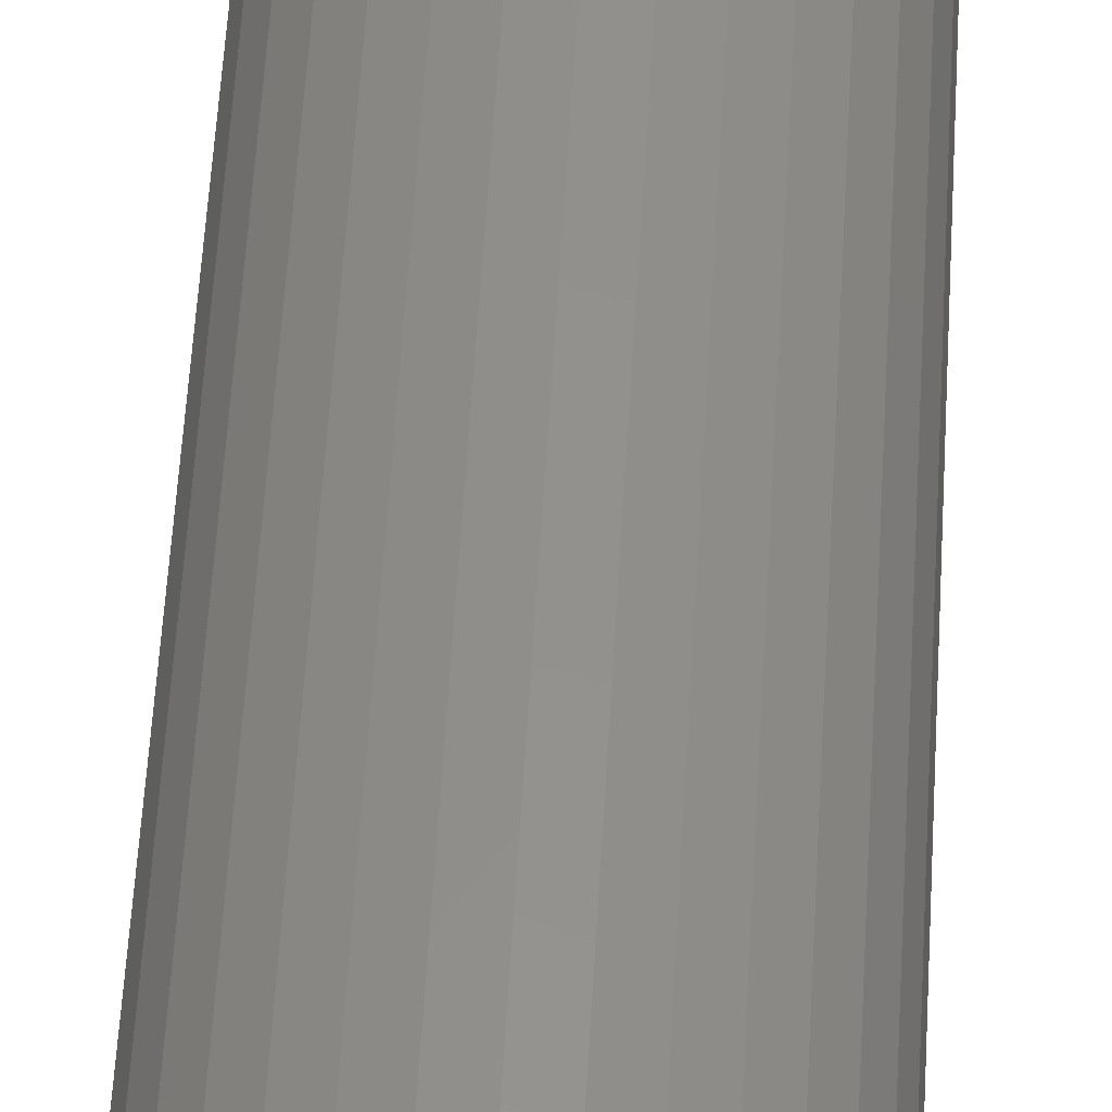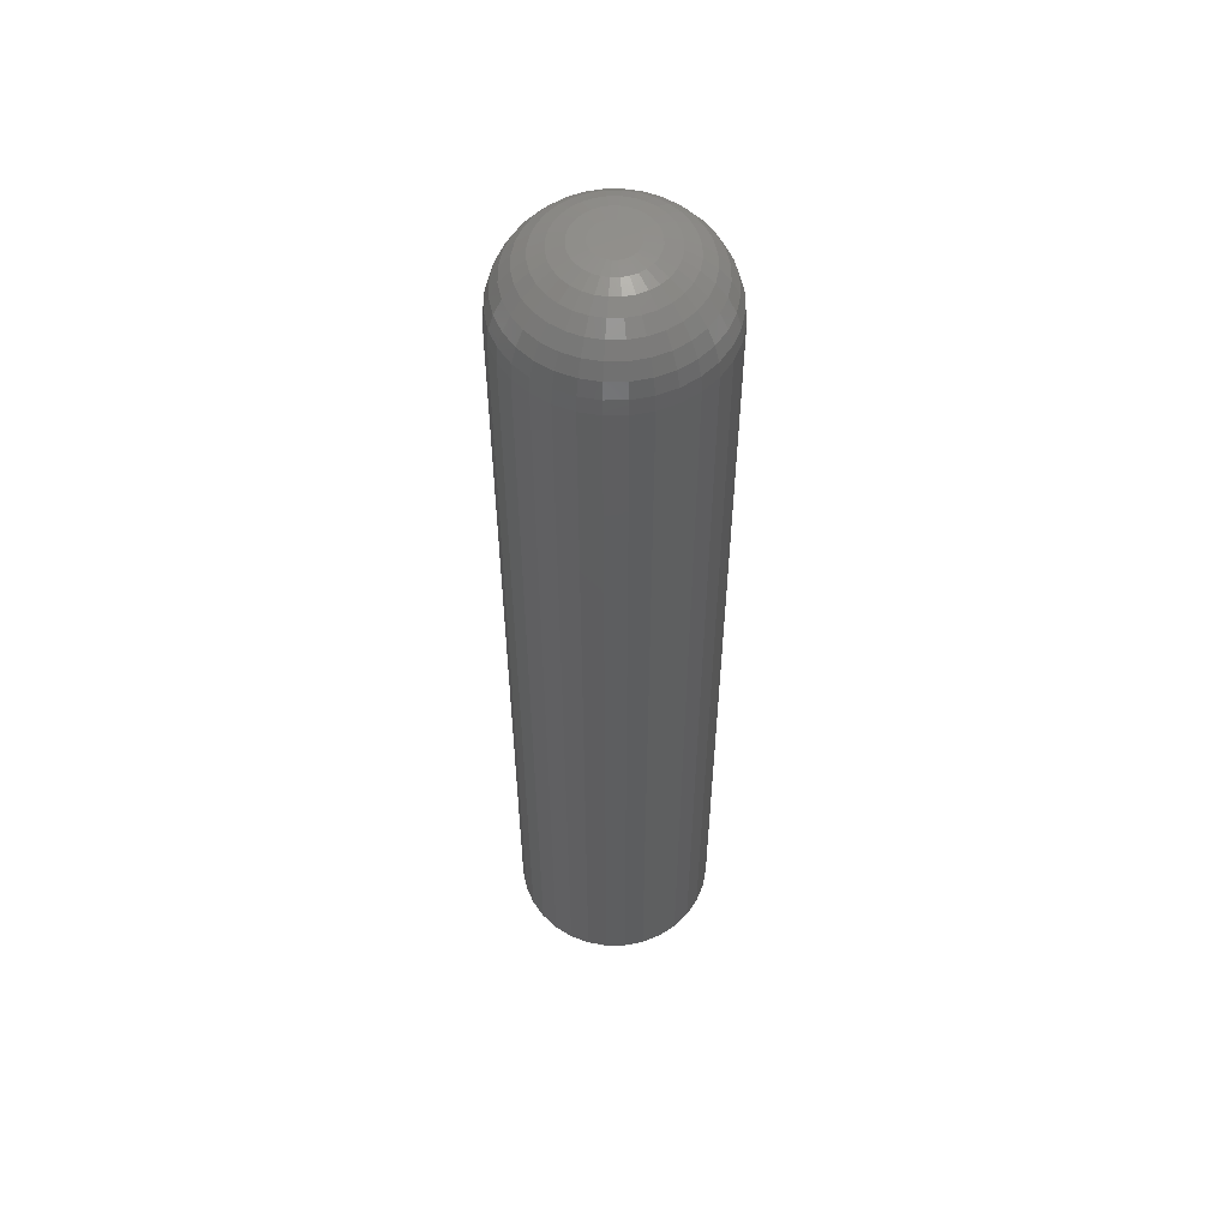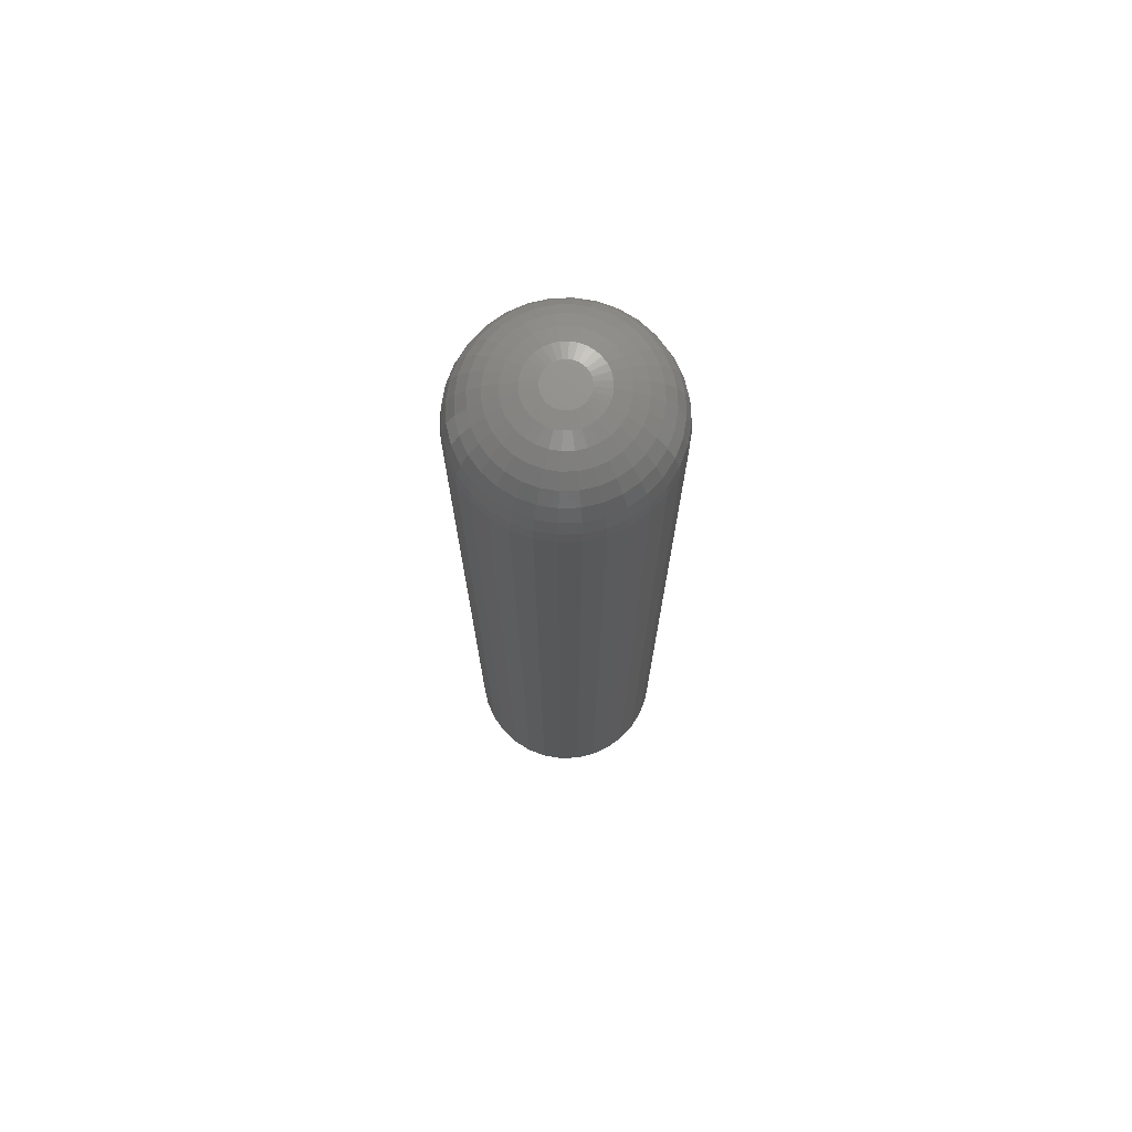
<metadata>
{"format":"stl","ext":"stl","renderer":"f3d","projection":"perspective","resolution":1024,"background":"white","views":[{"elev":53.8,"azim":3.2,"up":"+Y"},{"elev":55.1,"azim":-152.5,"up":"+Z"},{"elev":73.3,"azim":-41.3,"up":"+Z"}]}
</metadata>
<code>
# stl→obj: 320 verts, 636 faces
v 0.01245 0.01163 0.75
v -0.01081 0.01163 0.75
v -0.01285 0.009138 0.75
v 0.0145 0.009138 0.75
v -0.01437 0.006294 0.75
v 0.01602 0.006294 0.75
v 0.01602 -0.006294 0.75
v -0.01285 -0.009138 0.75
v 0.0145 -0.009138 0.75
v -0.01081 -0.01163 0.75
v 0.01245 -0.01163 0.75
v -0.008315 -0.01368 0.75
v 0.00996 -0.01368 0.75
v -0.005472 -0.0152 0.75
v -0.002386 -0.01613 0.75
v 0.007117 -0.0152 0.75
v 0.0008224 -0.01645 0.75
v 0.004031 -0.01613 0.75
v 0.00996 0.01368 0.75
v 0.007117 0.0152 0.75
v 0.004031 0.01613 0.75
v 0.0008224 0.01645 0.75
v -0.002386 0.01613 0.75
v -0.005472 0.0152 0.75
v -0.008315 0.01368 0.75
v 0.01695 0.003209 0.75
v -0.01531 0.003209 0.75
v 0.01727 -5.217e-18 0.75
v -0.01562 8.257e-19 0.75
v 0.01695 -0.003209 0.75
v -0.01531 -0.003209 0.75
v -0.01437 -0.006294 0.75
v 0.07977 0 0
v 0.07977 -8.946e-17 0.6875
v 0.07825 -0.0154 0
v 0.07825 -0.0154 0.6875
v 0.07376 -0.03021 0
v 0.07376 -0.03021 0.6875
v 0.06646 -0.04386 0
v 0.06646 -0.04386 0.6875
v 0.05665 -0.05582 0
v 0.05665 -0.05582 0.6875
v 0.04468 -0.06564 0
v 0.04468 -0.06564 0.6875
v 0.03103 -0.07294 0
v 0.03103 -0.07294 0.6875
v 0.01622 -0.07743 0
v 0.01622 -0.07743 0.6875
v 0.0008224 -0.07895 0
v 0.0008224 -0.07895 0.6875
v -0.01458 -0.07743 0
v -0.01458 -0.07743 0.6875
v -0.02939 -0.07294 0
v -0.02939 -0.07294 0.6875
v -0.04304 -0.06564 0
v -0.04304 -0.06564 0.6875
v -0.055 -0.05582 0
v -0.055 -0.05582 0.6875
v -0.06482 -0.04386 0
v -0.06482 -0.04386 0.6875
v -0.07212 -0.03021 0
v -0.07212 -0.03021 0.6875
v -0.07661 -0.0154 0
v -0.07661 -0.0154 0.6875
v -0.07812 9.668e-18 0
v -0.07812 9.668e-18 0.6875
v -0.07661 0.0154 0
v -0.07661 0.0154 0.6875
v -0.07212 0.03021 0
v -0.07212 0.03021 0.6875
v -0.06482 0.04386 0
v -0.06482 0.04386 0.6875
v -0.055 0.05582 0
v -0.055 0.05582 0.6875
v -0.04304 0.06564 0
v -0.04304 0.06564 0.6875
v -0.02939 0.07294 0
v -0.02939 0.07294 0.6875
v -0.01458 0.07743 0
v -0.01458 0.07743 0.6875
v 0.0008224 0.07895 0
v 0.0008224 0.07895 0.6875
v 0.01622 0.07743 0
v 0.01622 0.07743 0.6875
v 0.03103 0.07294 0
v 0.03103 0.07294 0.6875
v 0.04468 0.06564 0
v 0.04468 0.06564 0.6875
v 0.05665 0.05582 0
v 0.05665 0.05582 0.6875
v 0.06646 0.04386 0
v 0.06646 0.04386 0.6875
v 0.07376 0.03021 0
v 0.07376 0.03021 0.6875
v 0.07825 0.0154 0
v 0.07825 0.0154 0.6875
v -0.02782 2.082e-17 0.7488
v -0.02727 0.005587 0.7488
v -0.03954 2.776e-17 0.7452
v -0.03877 0.007875 0.7452
v -0.05035 3.469e-17 0.7395
v -0.04936 0.009983 0.7395
v -0.05982 4.163e-17 0.7317
v -0.05865 0.01183 0.7317
v -0.06759 4.51e-17 0.7222
v -0.06628 0.01335 0.7222
v -0.07337 4.163e-17 0.7114
v -0.07194 0.01447 0.7114
v -0.07692 4.857e-17 0.6997
v -0.07543 0.01517 0.6997
v 0.02891 0.005587 0.7488
v 0.02946 -8.674e-18 0.7488
v 0.04041 0.007875 0.7452
v 0.04119 -1.388e-17 0.7452
v 0.05101 0.009983 0.7395
v 0.05199 -1.735e-17 0.7395
v 0.0603 0.01183 0.7317
v 0.06146 -2.082e-17 0.7317
v 0.06792 0.01335 0.7222
v 0.06924 -1.735e-17 0.7222
v 0.07359 0.01447 0.7114
v 0.07501 -2.776e-17 0.7114
v 0.07707 0.01517 0.6997
v 0.07857 -2.776e-17 0.6997
v 0.02728 0.01096 0.7488
v 0.03811 0.01545 0.7452
v 0.0481 0.01958 0.7395
v 0.05685 0.02321 0.7317
v 0.06403 0.02618 0.7222
v 0.06936 0.02839 0.7114
v 0.07265 0.02975 0.6997
v 0.02464 0.01591 0.7488
v 0.03438 0.02243 0.7452
v 0.04337 0.02843 0.7395
v 0.05124 0.03369 0.7317
v 0.05771 0.03801 0.7222
v 0.06251 0.04122 0.7114
v 0.06547 0.04319 0.6997
v 0.02107 0.02025 0.7488
v 0.02936 0.02854 0.7452
v 0.03701 0.03618 0.7395
v 0.0437 0.04288 0.7317
v 0.0492 0.04838 0.7222
v 0.05328 0.05246 0.7114
v 0.0558 0.05498 0.6997
v 0.01673 0.02381 0.7488
v 0.02325 0.03356 0.7452
v 0.02925 0.04255 0.7395
v 0.03451 0.05042 0.7317
v 0.03883 0.05688 0.7222
v 0.04204 0.06169 0.7114
v 0.04402 0.06464 0.6997
v 0.01178 0.02646 0.7488
v 0.01627 0.03729 0.7452
v 0.0204 0.04728 0.7395
v 0.02403 0.05603 0.7317
v 0.027 0.06321 0.7222
v 0.02921 0.06854 0.7114
v 0.03057 0.07183 0.6997
v 0.00641 0.02809 0.7488
v 0.008697 0.03959 0.7452
v 0.01081 0.05019 0.7395
v 0.01265 0.05948 0.7317
v 0.01417 0.0671 0.7222
v 0.0153 0.07276 0.7114
v 0.01599 0.07625 0.6997
v 0.0008224 0.02864 0.7488
v 0.0008224 0.04037 0.7452
v 0.0008224 0.05117 0.7395
v 0.0008224 0.06064 0.7317
v 0.0008224 0.06841 0.7222
v 0.0008224 0.07419 0.7114
v 0.0008224 0.07775 0.6997
v -0.004765 0.02809 0.7488
v -0.007052 0.03959 0.7452
v -0.009161 0.05019 0.7395
v -0.01101 0.05948 0.7317
v -0.01252 0.0671 0.7222
v -0.01365 0.07276 0.7114
v -0.01435 0.07625 0.6997
v -0.01014 0.02646 0.7488
v -0.01462 0.03729 0.7452
v -0.01876 0.04728 0.7395
v -0.02238 0.05603 0.7317
v -0.02536 0.06321 0.7222
v -0.02757 0.06854 0.7114
v -0.02893 0.07183 0.6997
v -0.01509 0.02381 0.7488
v -0.0216 0.03356 0.7452
v -0.02761 0.04255 0.7395
v -0.03287 0.05042 0.7317
v -0.03719 0.05688 0.7222
v -0.0404 0.06169 0.7114
v -0.04237 0.06464 0.6997
v -0.01943 0.02025 0.7488
v -0.02772 0.02854 0.7452
v -0.03536 0.03618 0.7395
v -0.04206 0.04288 0.7317
v -0.04755 0.04838 0.7222
v -0.05164 0.05246 0.7114
v -0.05415 0.05498 0.6997
v -0.02299 0.01591 0.7488
v -0.03274 0.02243 0.7452
v -0.04172 0.02843 0.7395
v -0.0496 0.03369 0.7317
v -0.05606 0.03801 0.7222
v -0.06086 0.04122 0.7114
v -0.06382 0.04319 0.6997
v -0.02564 0.01096 0.7488
v -0.03647 0.01545 0.7452
v -0.04645 0.01958 0.7395
v -0.0552 0.02321 0.7317
v -0.06238 0.02618 0.7222
v -0.06772 0.02839 0.7114
v -0.07101 0.02975 0.6997
v 0.02891 -0.005587 0.7488
v 0.04041 -0.007875 0.7452
v 0.05101 -0.009983 0.7395
v 0.0603 -0.01183 0.7317
v 0.06792 -0.01335 0.7222
v 0.07359 -0.01447 0.7114
v 0.07707 -0.01517 0.6997
v -0.02727 -0.005587 0.7488
v -0.03877 -0.007875 0.7452
v -0.04936 -0.009983 0.7395
v -0.05865 -0.01183 0.7317
v -0.06628 -0.01335 0.7222
v -0.07194 -0.01447 0.7114
v -0.07543 -0.01517 0.6997
v -0.02564 -0.01096 0.7488
v -0.03647 -0.01545 0.7452
v -0.04645 -0.01958 0.7395
v -0.0552 -0.02321 0.7317
v -0.06238 -0.02618 0.7222
v -0.06772 -0.02839 0.7114
v -0.07101 -0.02975 0.6997
v -0.02299 -0.01591 0.7488
v -0.03274 -0.02243 0.7452
v -0.04172 -0.02843 0.7395
v -0.0496 -0.03369 0.7317
v -0.05606 -0.03801 0.7222
v -0.06086 -0.04122 0.7114
v -0.06382 -0.04319 0.6997
v -0.01943 -0.02025 0.7488
v -0.02772 -0.02854 0.7452
v -0.03536 -0.03618 0.7395
v -0.04206 -0.04288 0.7317
v -0.04755 -0.04838 0.7222
v -0.05164 -0.05246 0.7114
v -0.05415 -0.05498 0.6997
v -0.01509 -0.02381 0.7488
v -0.0216 -0.03356 0.7452
v -0.02761 -0.04255 0.7395
v -0.03287 -0.05042 0.7317
v -0.03719 -0.05688 0.7222
v -0.0404 -0.06169 0.7114
v -0.04237 -0.06464 0.6997
v -0.01014 -0.02646 0.7488
v -0.01462 -0.03729 0.7452
v -0.01876 -0.04728 0.7395
v -0.02238 -0.05603 0.7317
v -0.02536 -0.06321 0.7222
v -0.02757 -0.06854 0.7114
v -0.02893 -0.07183 0.6997
v -0.004765 -0.02809 0.7488
v -0.007052 -0.03959 0.7452
v -0.009161 -0.05019 0.7395
v -0.01101 -0.05948 0.7317
v -0.01252 -0.0671 0.7222
v -0.01365 -0.07276 0.7114
v -0.01435 -0.07625 0.6997
v 0.0008224 -0.02864 0.7488
v 0.0008224 -0.04037 0.7452
v 0.0008224 -0.05117 0.7395
v 0.0008224 -0.06064 0.7317
v 0.0008224 -0.06841 0.7222
v 0.0008224 -0.07419 0.7114
v 0.0008224 -0.07775 0.6997
v 0.00641 -0.02809 0.7488
v 0.008697 -0.03959 0.7452
v 0.01081 -0.05019 0.7395
v 0.01265 -0.05948 0.7317
v 0.01417 -0.0671 0.7222
v 0.0153 -0.07276 0.7114
v 0.01599 -0.07625 0.6997
v 0.01178 -0.02646 0.7488
v 0.01627 -0.03729 0.7452
v 0.0204 -0.04728 0.7395
v 0.02403 -0.05603 0.7317
v 0.027 -0.06321 0.7222
v 0.02921 -0.06854 0.7114
v 0.03057 -0.07183 0.6997
v 0.01673 -0.02381 0.7488
v 0.02325 -0.03356 0.7452
v 0.02925 -0.04255 0.7395
v 0.03451 -0.05042 0.7317
v 0.03883 -0.05688 0.7222
v 0.04204 -0.06169 0.7114
v 0.04402 -0.06464 0.6997
v 0.02107 -0.02025 0.7488
v 0.02936 -0.02854 0.7452
v 0.03701 -0.03618 0.7395
v 0.0437 -0.04288 0.7317
v 0.0492 -0.04838 0.7222
v 0.05328 -0.05246 0.7114
v 0.0558 -0.05498 0.6997
v 0.02464 -0.01591 0.7488
v 0.03438 -0.02243 0.7452
v 0.04337 -0.02843 0.7395
v 0.05124 -0.03369 0.7317
v 0.05771 -0.03801 0.7222
v 0.06251 -0.04122 0.7114
v 0.06547 -0.04319 0.6997
v 0.02728 -0.01096 0.7488
v 0.03811 -0.01545 0.7452
v 0.0481 -0.01958 0.7395
v 0.05685 -0.02321 0.7317
v 0.06403 -0.02618 0.7222
v 0.06936 -0.02839 0.7114
v 0.07265 -0.02975 0.6997
f 1 2 3
f 1 3 4
f 4 3 5
f 4 5 6
f 7 8 9
f 9 8 10
f 9 10 11
f 11 10 12
f 11 12 13
f 13 12 14
f 13 14 15
f 13 15 16
f 15 17 16
f 16 17 18
f 19 20 21
f 19 21 22
f 19 22 23
f 19 23 24
f 19 24 25
f 19 25 2
f 19 2 1
f 6 5 26
f 26 5 27
f 26 27 28
f 28 27 29
f 28 29 30
f 30 29 31
f 30 31 7
f 7 31 32
f 7 32 8
f 33 34 35
f 35 34 36
f 35 36 37
f 37 36 38
f 37 38 39
f 39 38 40
f 39 40 41
f 41 40 42
f 41 42 43
f 43 42 44
f 43 44 45
f 45 44 46
f 45 46 47
f 47 46 48
f 47 48 49
f 49 48 50
f 49 50 51
f 51 50 52
f 51 52 53
f 53 52 54
f 53 54 55
f 55 54 56
f 55 56 57
f 57 56 58
f 57 58 59
f 59 58 60
f 59 60 61
f 61 60 62
f 61 62 63
f 63 62 64
f 63 64 65
f 65 64 66
f 65 66 67
f 67 66 68
f 67 68 69
f 69 68 70
f 69 70 71
f 71 70 72
f 71 72 73
f 73 72 74
f 73 74 75
f 75 74 76
f 75 76 77
f 77 76 78
f 77 78 79
f 79 78 80
f 79 80 81
f 81 80 82
f 81 82 83
f 83 82 84
f 83 84 85
f 85 84 86
f 85 86 87
f 87 86 88
f 87 88 89
f 89 88 90
f 89 90 91
f 91 90 92
f 91 92 93
f 93 92 94
f 93 94 95
f 95 94 96
f 95 96 33
f 33 96 34
f 29 27 97
f 97 27 98
f 97 98 99
f 99 98 100
f 99 100 101
f 101 100 102
f 101 102 103
f 103 102 104
f 103 104 105
f 105 104 106
f 105 106 107
f 107 106 108
f 107 108 109
f 109 108 110
f 109 110 66
f 66 110 68
f 26 28 111
f 111 28 112
f 111 112 113
f 113 112 114
f 113 114 115
f 115 114 116
f 115 116 117
f 117 116 118
f 117 118 119
f 119 118 120
f 119 120 121
f 121 120 122
f 121 122 123
f 123 122 124
f 123 124 96
f 96 124 34
f 6 26 125
f 125 26 111
f 125 111 126
f 126 111 113
f 126 113 127
f 127 113 115
f 127 115 128
f 128 115 117
f 128 117 129
f 129 117 119
f 129 119 130
f 130 119 121
f 130 121 131
f 131 121 123
f 131 123 94
f 94 123 96
f 4 6 132
f 132 6 125
f 132 125 133
f 133 125 126
f 133 126 134
f 134 126 127
f 134 127 135
f 135 127 128
f 135 128 136
f 136 128 129
f 136 129 137
f 137 129 130
f 137 130 138
f 138 130 131
f 138 131 92
f 92 131 94
f 1 4 139
f 139 4 132
f 139 132 140
f 140 132 133
f 140 133 141
f 141 133 134
f 141 134 142
f 142 134 135
f 142 135 143
f 143 135 136
f 143 136 144
f 144 136 137
f 144 137 145
f 145 137 138
f 145 138 90
f 90 138 92
f 19 1 146
f 146 1 139
f 146 139 147
f 147 139 140
f 147 140 148
f 148 140 141
f 148 141 149
f 149 141 142
f 149 142 150
f 150 142 143
f 150 143 151
f 151 143 144
f 151 144 152
f 152 144 145
f 152 145 88
f 88 145 90
f 20 19 153
f 153 19 146
f 153 146 154
f 154 146 147
f 154 147 155
f 155 147 148
f 155 148 156
f 156 148 149
f 156 149 157
f 157 149 150
f 157 150 158
f 158 150 151
f 158 151 159
f 159 151 152
f 159 152 86
f 86 152 88
f 21 20 160
f 160 20 153
f 160 153 161
f 161 153 154
f 161 154 162
f 162 154 155
f 162 155 163
f 163 155 156
f 163 156 164
f 164 156 157
f 164 157 165
f 165 157 158
f 165 158 166
f 166 158 159
f 166 159 84
f 84 159 86
f 22 21 167
f 167 21 160
f 167 160 168
f 168 160 161
f 168 161 169
f 169 161 162
f 169 162 170
f 170 162 163
f 170 163 171
f 171 163 164
f 171 164 172
f 172 164 165
f 172 165 173
f 173 165 166
f 173 166 82
f 82 166 84
f 23 22 174
f 174 22 167
f 174 167 175
f 175 167 168
f 175 168 176
f 176 168 169
f 176 169 177
f 177 169 170
f 177 170 178
f 178 170 171
f 178 171 179
f 179 171 172
f 179 172 180
f 180 172 173
f 180 173 80
f 80 173 82
f 24 23 181
f 181 23 174
f 181 174 182
f 182 174 175
f 182 175 183
f 183 175 176
f 183 176 184
f 184 176 177
f 184 177 185
f 185 177 178
f 185 178 186
f 186 178 179
f 186 179 187
f 187 179 180
f 187 180 78
f 78 180 80
f 25 24 188
f 188 24 181
f 188 181 189
f 189 181 182
f 189 182 190
f 190 182 183
f 190 183 191
f 191 183 184
f 191 184 192
f 192 184 185
f 192 185 193
f 193 185 186
f 193 186 194
f 194 186 187
f 194 187 76
f 76 187 78
f 2 25 195
f 195 25 188
f 195 188 196
f 196 188 189
f 196 189 197
f 197 189 190
f 197 190 198
f 198 190 191
f 198 191 199
f 199 191 192
f 199 192 200
f 200 192 193
f 200 193 201
f 201 193 194
f 201 194 74
f 74 194 76
f 3 2 202
f 202 2 195
f 202 195 203
f 203 195 196
f 203 196 204
f 204 196 197
f 204 197 205
f 205 197 198
f 205 198 206
f 206 198 199
f 206 199 207
f 207 199 200
f 207 200 208
f 208 200 201
f 208 201 72
f 72 201 74
f 5 3 209
f 209 3 202
f 209 202 210
f 210 202 203
f 210 203 211
f 211 203 204
f 211 204 212
f 212 204 205
f 212 205 213
f 213 205 206
f 213 206 214
f 214 206 207
f 214 207 215
f 215 207 208
f 215 208 70
f 70 208 72
f 27 5 98
f 98 5 209
f 98 209 100
f 100 209 210
f 100 210 102
f 102 210 211
f 102 211 104
f 104 211 212
f 104 212 106
f 106 212 213
f 106 213 108
f 108 213 214
f 108 214 110
f 110 214 215
f 110 215 68
f 68 215 70
f 28 30 112
f 112 30 216
f 112 216 114
f 114 216 217
f 114 217 116
f 116 217 218
f 116 218 118
f 118 218 219
f 118 219 120
f 120 219 220
f 120 220 122
f 122 220 221
f 122 221 124
f 124 221 222
f 124 222 34
f 34 222 36
f 31 29 223
f 223 29 97
f 223 97 224
f 224 97 99
f 224 99 225
f 225 99 101
f 225 101 226
f 226 101 103
f 226 103 227
f 227 103 105
f 227 105 228
f 228 105 107
f 228 107 229
f 229 107 109
f 229 109 64
f 64 109 66
f 32 31 230
f 230 31 223
f 230 223 231
f 231 223 224
f 231 224 232
f 232 224 225
f 232 225 233
f 233 225 226
f 233 226 234
f 234 226 227
f 234 227 235
f 235 227 228
f 235 228 236
f 236 228 229
f 236 229 62
f 62 229 64
f 8 32 237
f 237 32 230
f 237 230 238
f 238 230 231
f 238 231 239
f 239 231 232
f 239 232 240
f 240 232 233
f 240 233 241
f 241 233 234
f 241 234 242
f 242 234 235
f 242 235 243
f 243 235 236
f 243 236 60
f 60 236 62
f 10 8 244
f 244 8 237
f 244 237 245
f 245 237 238
f 245 238 246
f 246 238 239
f 246 239 247
f 247 239 240
f 247 240 248
f 248 240 241
f 248 241 249
f 249 241 242
f 249 242 250
f 250 242 243
f 250 243 58
f 58 243 60
f 12 10 251
f 251 10 244
f 251 244 252
f 252 244 245
f 252 245 253
f 253 245 246
f 253 246 254
f 254 246 247
f 254 247 255
f 255 247 248
f 255 248 256
f 256 248 249
f 256 249 257
f 257 249 250
f 257 250 56
f 56 250 58
f 14 12 258
f 258 12 251
f 258 251 259
f 259 251 252
f 259 252 260
f 260 252 253
f 260 253 261
f 261 253 254
f 261 254 262
f 262 254 255
f 262 255 263
f 263 255 256
f 263 256 264
f 264 256 257
f 264 257 54
f 54 257 56
f 15 14 265
f 265 14 258
f 265 258 266
f 266 258 259
f 266 259 267
f 267 259 260
f 267 260 268
f 268 260 261
f 268 261 269
f 269 261 262
f 269 262 270
f 270 262 263
f 270 263 271
f 271 263 264
f 271 264 52
f 52 264 54
f 17 15 272
f 272 15 265
f 272 265 273
f 273 265 266
f 273 266 274
f 274 266 267
f 274 267 275
f 275 267 268
f 275 268 276
f 276 268 269
f 276 269 277
f 277 269 270
f 277 270 278
f 278 270 271
f 278 271 50
f 50 271 52
f 18 17 279
f 279 17 272
f 279 272 280
f 280 272 273
f 280 273 281
f 281 273 274
f 281 274 282
f 282 274 275
f 282 275 283
f 283 275 276
f 283 276 284
f 284 276 277
f 284 277 285
f 285 277 278
f 285 278 48
f 48 278 50
f 16 18 286
f 286 18 279
f 286 279 287
f 287 279 280
f 287 280 288
f 288 280 281
f 288 281 289
f 289 281 282
f 289 282 290
f 290 282 283
f 290 283 291
f 291 283 284
f 291 284 292
f 292 284 285
f 292 285 46
f 46 285 48
f 13 16 293
f 293 16 286
f 293 286 294
f 294 286 287
f 294 287 295
f 295 287 288
f 295 288 296
f 296 288 289
f 296 289 297
f 297 289 290
f 297 290 298
f 298 290 291
f 298 291 299
f 299 291 292
f 299 292 44
f 44 292 46
f 11 13 300
f 300 13 293
f 300 293 301
f 301 293 294
f 301 294 302
f 302 294 295
f 302 295 303
f 303 295 296
f 303 296 304
f 304 296 297
f 304 297 305
f 305 297 298
f 305 298 306
f 306 298 299
f 306 299 42
f 42 299 44
f 9 11 307
f 307 11 300
f 307 300 308
f 308 300 301
f 308 301 309
f 309 301 302
f 309 302 310
f 310 302 303
f 310 303 311
f 311 303 304
f 311 304 312
f 312 304 305
f 312 305 313
f 313 305 306
f 313 306 40
f 40 306 42
f 7 9 314
f 314 9 307
f 314 307 315
f 315 307 308
f 315 308 316
f 316 308 309
f 316 309 317
f 317 309 310
f 317 310 318
f 318 310 311
f 318 311 319
f 319 311 312
f 319 312 320
f 320 312 313
f 320 313 38
f 38 313 40
f 30 7 216
f 216 7 314
f 216 314 217
f 217 314 315
f 217 315 218
f 218 315 316
f 218 316 219
f 219 316 317
f 219 317 220
f 220 317 318
f 220 318 221
f 221 318 319
f 221 319 222
f 222 319 320
f 222 320 36
f 36 320 38
f 81 83 79
f 77 79 83
f 85 77 83
f 75 77 85
f 87 75 85
f 73 75 87
f 89 73 87
f 43 55 41
f 53 55 43
f 45 53 43
f 51 53 45
f 47 51 45
f 49 51 47
f 55 57 41
f 41 57 59
f 41 59 39
f 39 59 61
f 39 61 37
f 37 61 63
f 37 63 35
f 35 63 65
f 35 65 33
f 33 65 67
f 33 67 95
f 95 67 69
f 95 69 93
f 93 69 71
f 93 71 91
f 91 71 73
f 91 73 89

</code>
